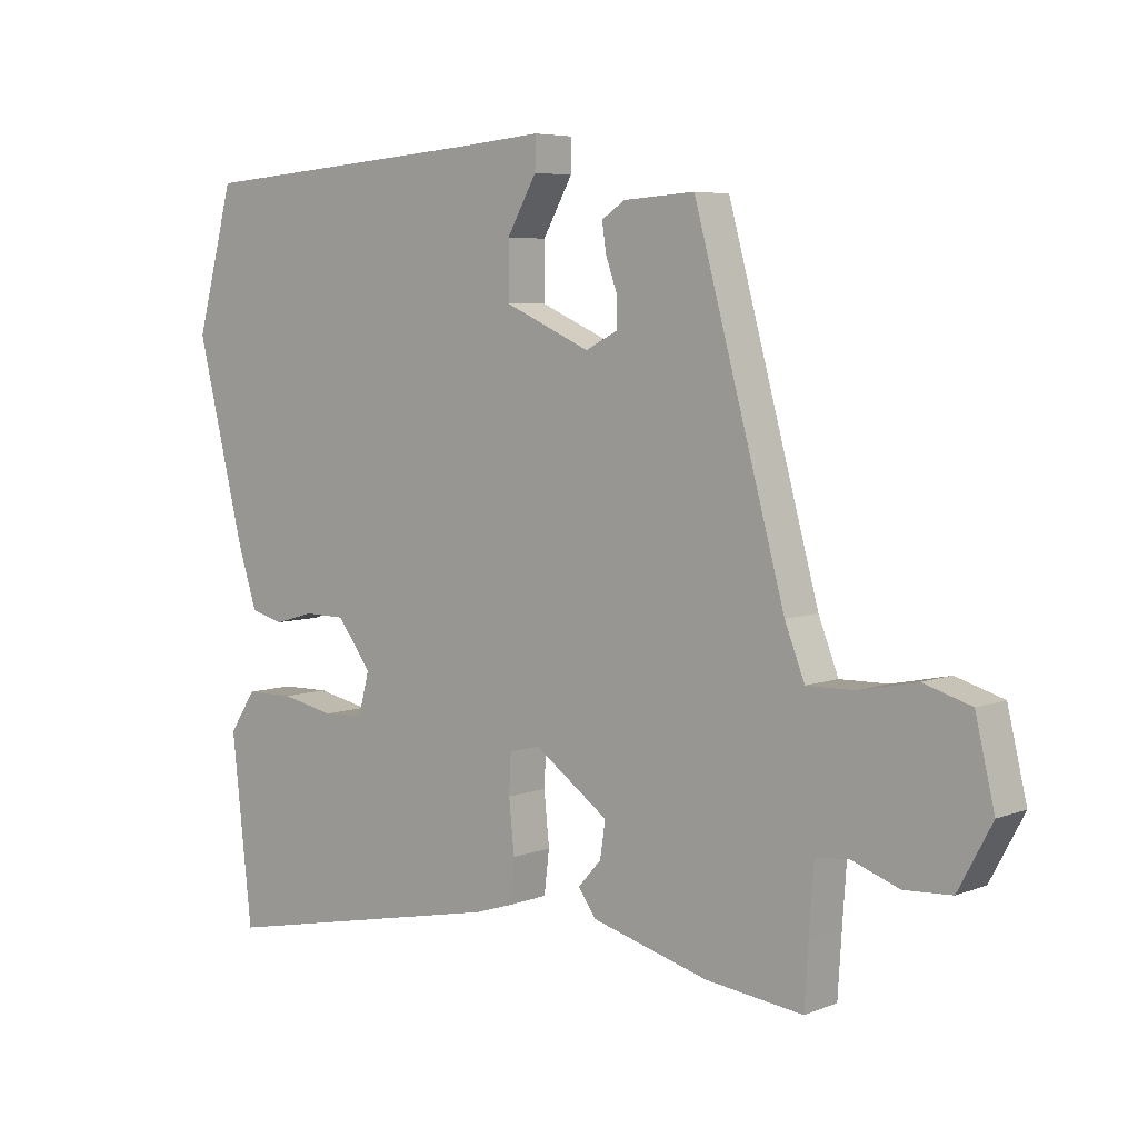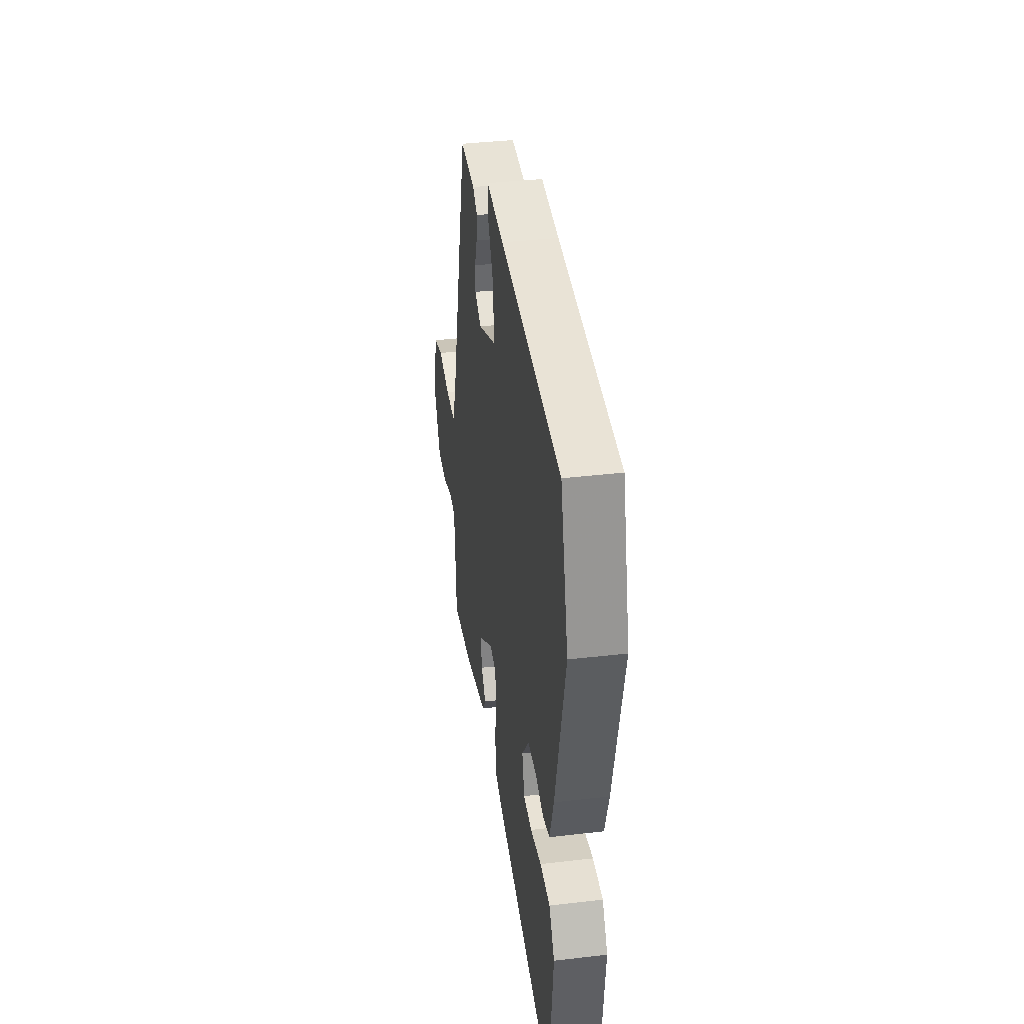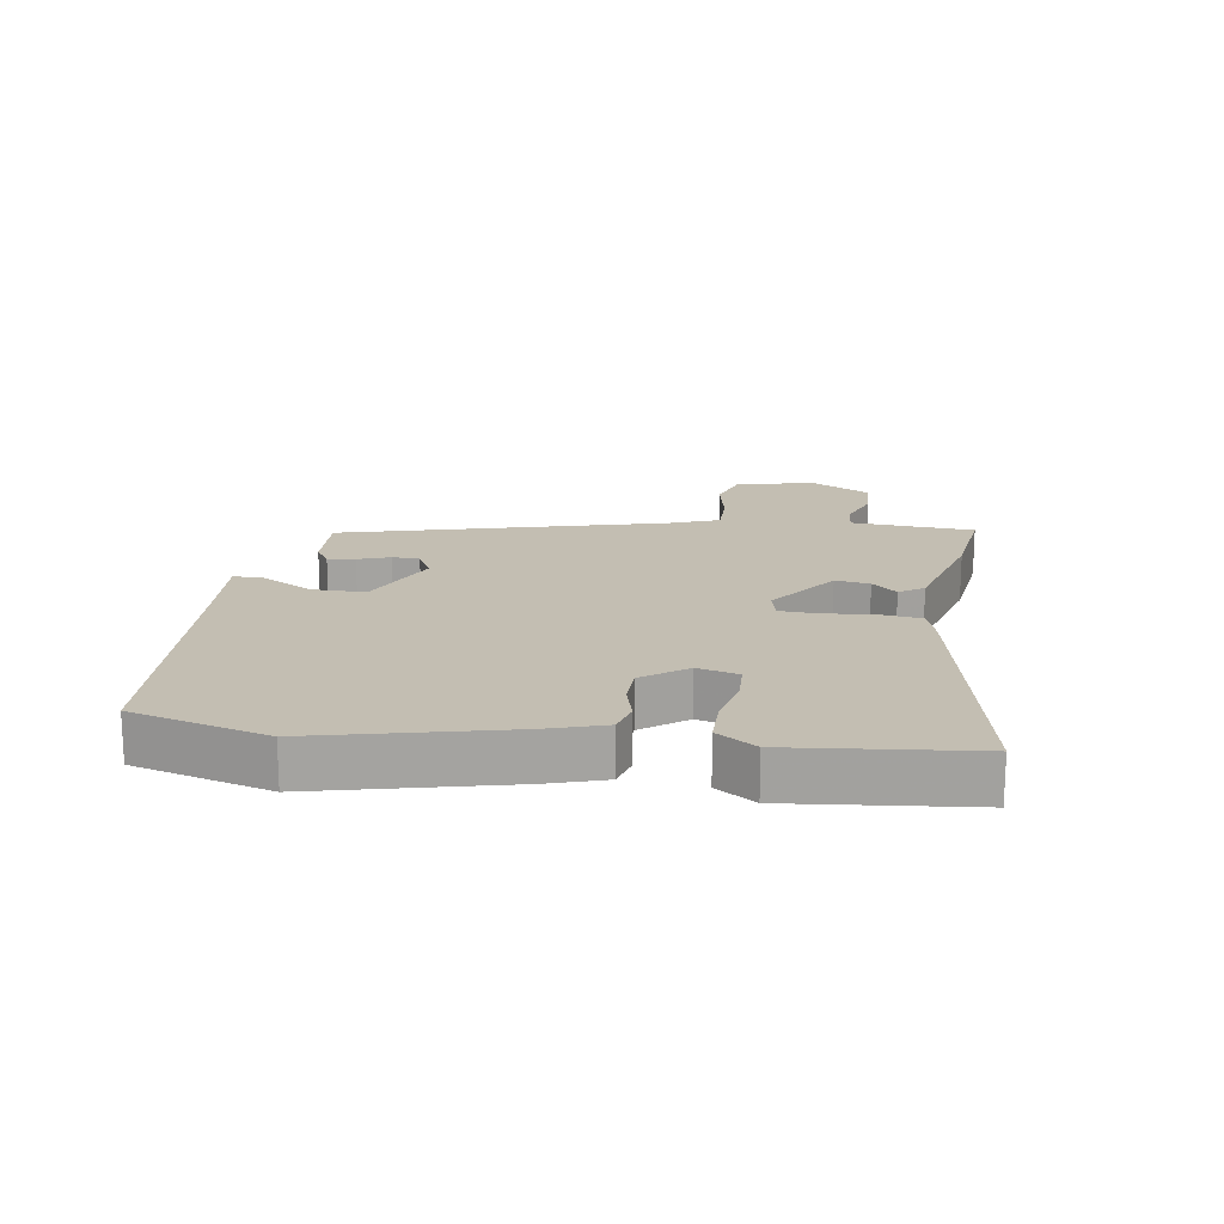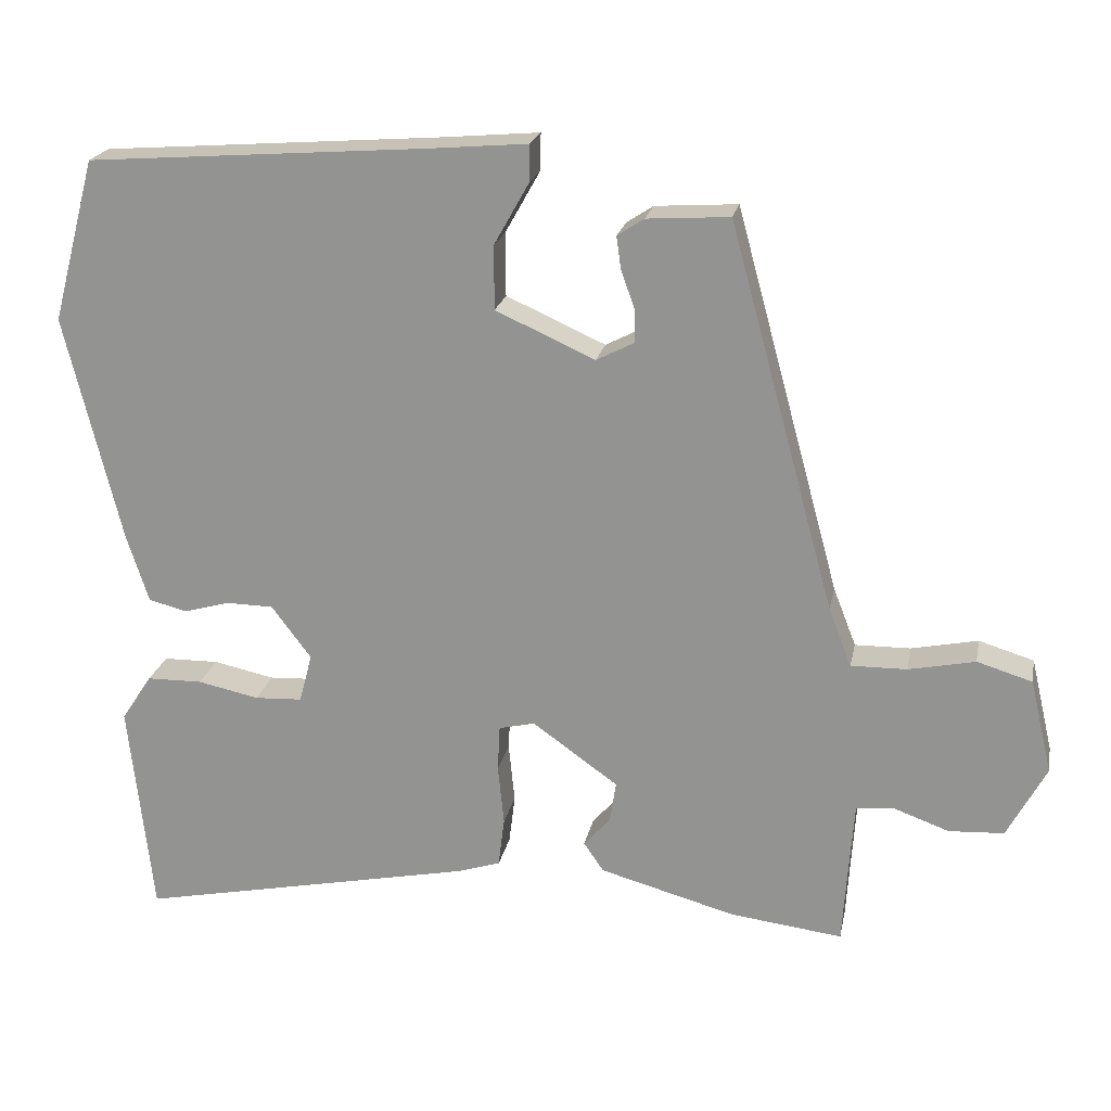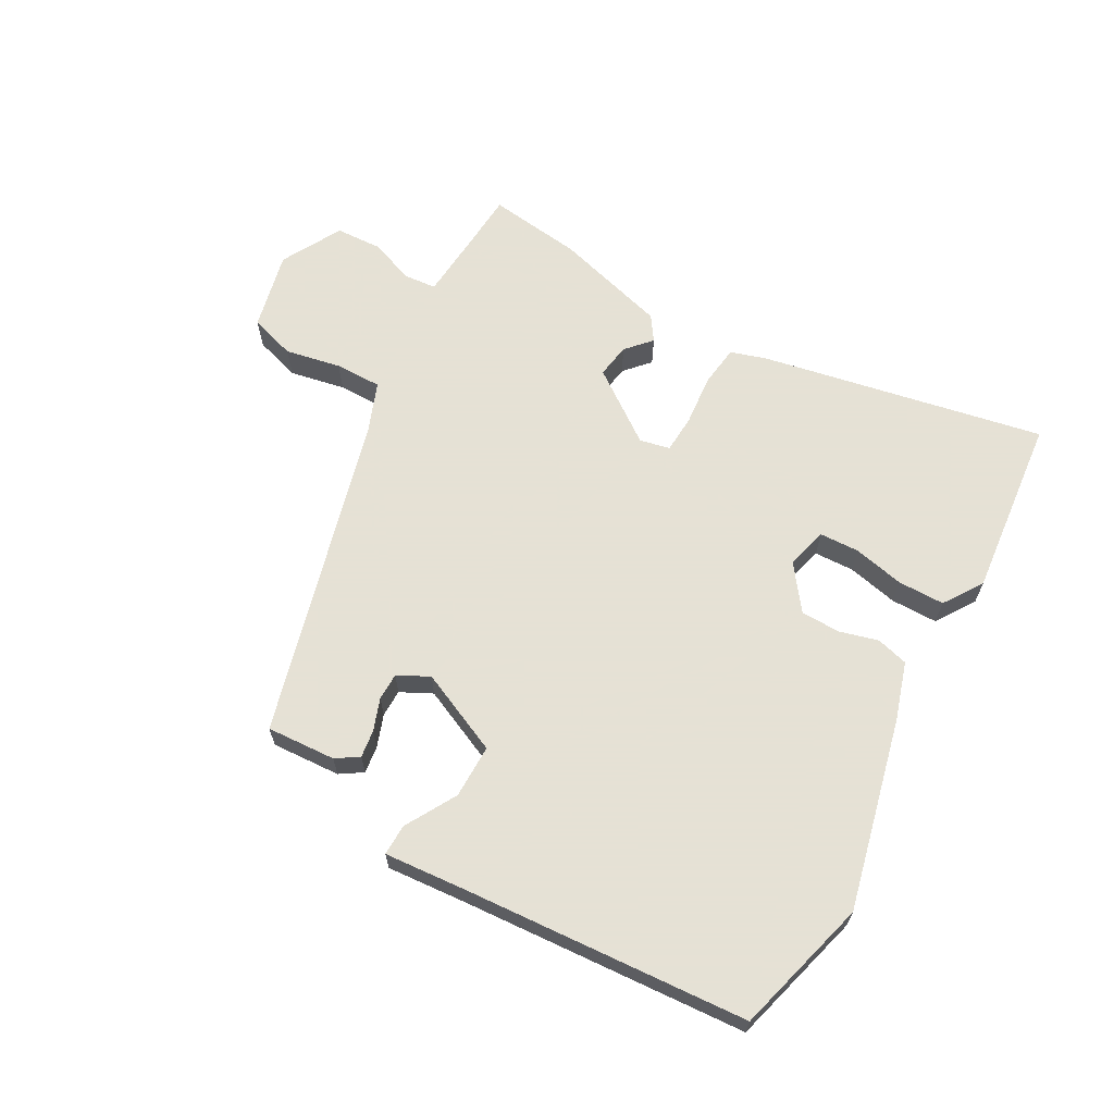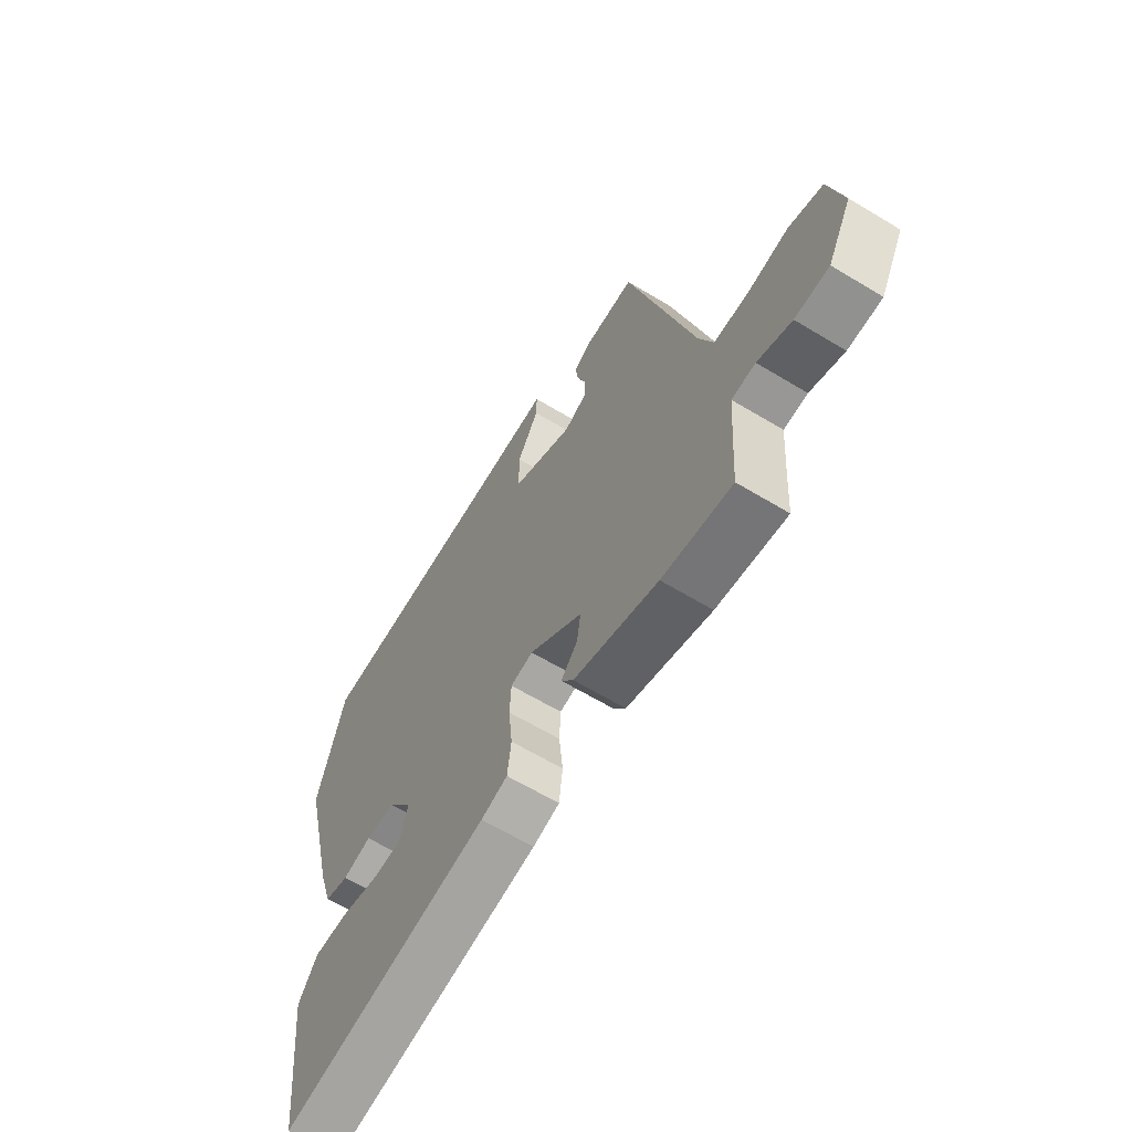
<metadata>
{"format":"obj","ext":"obj","renderer":"f3d","projection":"perspective","resolution":1024,"background":"white","views":[{"elev":5.7,"azim":-139.7,"up":"+Z"},{"elev":37.7,"azim":81.5,"up":"+Z"},{"elev":17.4,"azim":99.0,"up":"+Y"},{"elev":21.0,"azim":-168.9,"up":"+Z"},{"elev":64.9,"azim":29.5,"up":"+Y"},{"elev":-63.0,"azim":-121.5,"up":"+Z"}]}
</metadata>
<code>
v 0.468 0.07 -0.545
v 0.026 0.07 -0.455
v -0.03 0.07 -0.437
v -0.038 0.07 -0.372
v -0.03 0.07 -0.293
v -0.033 0.07 -0.233
v -0.08 0.07 -0.222
v -0.192 0.07 -0.302
v -0.184 0.07 -0.356
v -0.149 0.07 -0.395
v -0.175 0.07 -0.433
v -0.353 0.07 -0.482
v -0.5 0.07 -0.5
v -0.506 0.07 -0.406
v -0.513 0.07 -0.307
v -0.563 0.07 -0.302
v -0.635 0.07 -0.328
v -0.707 0.07 -0.324
v -0.758 0.07 -0.229
v -0.729 0.07 -0.106
v -0.657 0.07 -0.084
v -0.57 0.07 -0.102
v -0.497 0.07 -0.103
v -0.467 0.07 -0.026
v -0.329 0.07 0.479
v -0.221 0.07 0.472
v -0.186 0.07 0.449
v -0.192 0.07 0.406
v -0.21 0.07 0.356
v -0.21 0.07 0.313
v -0.161 0.07 0.288
v -0.031 0.07 0.346
v -0.031 0.07 0.43
v -0.076 0.07 0.51
v -0.077 0.07 0.559
v 0.051 0.07 0.548
v 0.496 0.07 0.515
v 0.553 0.07 0.302
v 0.48 0.07 0.005
v 0.451 0.07 -0.085
v 0.401 0.07 -0.098
v 0.341 0.07 -0.081
v 0.279 0.07 -0.082
v 0.227 0.07 -0.151
v 0.244 0.07 -0.215
v 0.306 0.07 -0.218
v 0.386 0.07 -0.201
v 0.459 0.07 -0.202
v 0.499 0.07 -0.263
v 0.468 0 -0.545
v 0.026 0 -0.455
v -0.03 0 -0.437
v -0.038 0 -0.372
v -0.03 0 -0.293
v -0.033 0 -0.233
v -0.08 0 -0.222
v -0.192 0 -0.302
v -0.184 0 -0.356
v -0.149 0 -0.395
v -0.175 0 -0.433
v -0.353 0 -0.482
v -0.5 0 -0.5
v -0.506 0 -0.406
v -0.513 0 -0.307
v -0.563 0 -0.302
v -0.635 0 -0.328
v -0.707 0 -0.324
v -0.758 0 -0.229
v -0.729 0 -0.106
v -0.657 0 -0.084
v -0.57 0 -0.102
v -0.497 0 -0.103
v -0.467 0 -0.026
v -0.329 0 0.479
v -0.221 0 0.472
v -0.186 0 0.449
v -0.192 0 0.406
v -0.21 0 0.356
v -0.21 0 0.313
v -0.161 0 0.288
v -0.031 0 0.346
v -0.031 0 0.43
v -0.076 0 0.51
v -0.077 0 0.559
v 0.051 0 0.548
v 0.496 0 0.515
v 0.553 0 0.302
v 0.48 0 0.005
v 0.451 0 -0.085
v 0.401 0 -0.098
v 0.341 0 -0.081
v 0.279 0 -0.082
v 0.227 0 -0.151
v 0.244 0 -0.215
v 0.306 0 -0.218
v 0.386 0 -0.201
v 0.459 0 -0.202
v 0.499 0 -0.263
f 3 4 5
f 2 3 5
f 1 2 5
f 49 1 5
f 48 49 5
f 47 48 5
f 46 47 5
f 45 46 5 6
f 44 45 6 7
f 43 44 7
f 40 41 42
f 39 40 42
f 38 39 42
f 37 38 42
f 36 37 42
f 36 42 43
f 35 36 43
f 34 35 43
f 33 34 43
f 32 33 43
f 31 32 43 7
f 27 28 29
f 26 27 29
f 25 26 29
f 24 25 29
f 23 24 29 30
f 20 21 22
f 19 20 22
f 18 19 22
f 17 18 22
f 16 17 22
f 15 16 22 23
f 31 7 8
f 30 31 8
f 23 30 8
f 15 23 8
f 14 15 8
f 12 13 14
f 11 12 14
f 10 11 14
f 9 10 14
f 8 9 14
f 54 53 52
f 54 52 51
f 54 51 50
f 54 50 98
f 54 98 97
f 54 97 96
f 54 96 95
f 55 54 95 94
f 56 55 94 93
f 56 93 92
f 91 90 89
f 91 89 88
f 91 88 87
f 91 87 86
f 91 86 85
f 92 91 85
f 92 85 84
f 92 84 83
f 92 83 82
f 92 82 81
f 56 92 81 80
f 78 77 76
f 78 76 75
f 78 75 74
f 78 74 73
f 79 78 73 72
f 71 70 69
f 71 69 68
f 71 68 67
f 71 67 66
f 71 66 65
f 72 71 65 64
f 57 56 80
f 57 80 79
f 57 79 72
f 57 72 64
f 57 64 63
f 63 62 61
f 63 61 60
f 63 60 59
f 63 59 58
f 63 58 57
f 1 50 51 2
f 2 51 52 3
f 3 52 53 4
f 4 53 54 5
f 5 54 55 6
f 6 55 56 7
f 7 56 57 8
f 8 57 58 9
f 9 58 59 10
f 10 59 60 11
f 11 60 61 12
f 12 61 62 13
f 13 62 63 14
f 14 63 64 15
f 15 64 65 16
f 16 65 66 17
f 17 66 67 18
f 18 67 68 19
f 19 68 69 20
f 20 69 70 21
f 21 70 71 22
f 22 71 72 23
f 23 72 73 24
f 24 73 74 25
f 25 74 75 26
f 26 75 76 27
f 27 76 77 28
f 28 77 78 29
f 29 78 79 30
f 30 79 80 31
f 31 80 81 32
f 32 81 82 33
f 33 82 83 34
f 34 83 84 35
f 35 84 85 36
f 36 85 86 37
f 37 86 87 38
f 38 87 88 39
f 39 88 89 40
f 40 89 90 41
f 41 90 91 42
f 42 91 92 43
f 43 92 93 44
f 44 93 94 45
f 45 94 95 46
f 46 95 96 47
f 47 96 97 48
f 48 97 98 49
f 49 98 50 1

</code>
